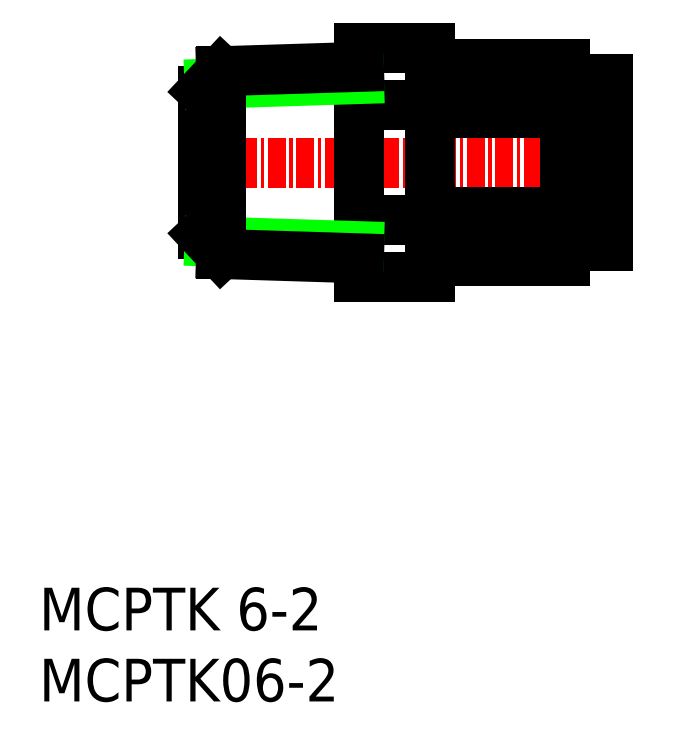
<metadata>
{"format":"dxf","ext":"dxf","renderer":"ezdxf+matplotlib","layout":"modelspace","background":"white","min_lineweight":24,"dpi":150}
</metadata>
<code>
0
SECTION
2
ENTITIES
0
INSERT
8
0
2
*U2
10
0
20
0
30
0
0
INSERT
8
0
2
*U3
10
0
20
0
30
0
0
LINE
8
CENTER
10
10.1
20
37.92
30
0
11
41.61
21
37.92
31
0
0
LINE
8
0
10
27.5
20
46
30
0
11
27.5
21
29.83
31
0
0
LINE
8
0
10
22.5
20
46
30
0
11
22.5
21
29.83
31
0
0
LINE
8
0
10
22.5
20
29.83
30
0
11
27.5
21
29.83
31
0
0
LINE
8
0
10
11.5
20
42.96
30
0
11
11.5
21
32.89
31
0
0
LINE
8
0
10
22.5
20
33.87
30
0
11
27.5
21
33.87
31
0
0
LINE
8
0
10
22.5
20
46
30
0
11
27.5
21
46
31
0
0
LINE
8
0
10
22.5
20
41.96
30
0
11
27.5
21
41.96
31
0
0
LINE
8
0
10
22.5
20
43.79
30
0
11
11.97
21
43.47
31
0
0
LINE
8
0
10
22.5
20
44.65
30
0
11
12.8
21
44.35
31
0
0
LINE
8
0
10
12.8
20
44.35
30
0
11
11.5
21
42.96
31
0
0
LINE
8
0
10
22.5
20
32.04
30
0
11
11.97
21
32.37
31
0
0
LINE
8
0
10
22.5
20
31.18
30
0
11
12.8
21
31.48
31
0
0
LINE
8
0
10
12.8
20
31.48
30
0
11
11.5
21
32.87
31
0
0
LINE
8
0
10
12.8
20
44.35
30
0
11
12.8
21
31.48
31
0
0
LINE
8
0
10
37
20
41.38
30
0
11
27.5
21
41.38
31
0
0
LINE
8
0
10
37
20
44.84
30
0
11
27.5
21
44.84
31
0
0
LINE
8
0
10
40
20
43.82
30
0
11
37
21
43.82
31
0
0
LINE
8
0
10
40
20
43.82
30
0
11
40
21
32.02
31
0
0
LINE
8
0
10
37
20
34.45
30
0
11
27.5
21
34.45
31
0
0
LINE
8
0
10
37
20
30.99
30
0
11
27.5
21
30.99
31
0
0
LINE
8
0
10
37
20
44.84
30
0
11
37
21
30.99
31
0
0
LINE
8
0
10
40
20
32.02
30
0
11
37
21
32.02
31
0
0
ENDSEC
0
EOF

</code>
